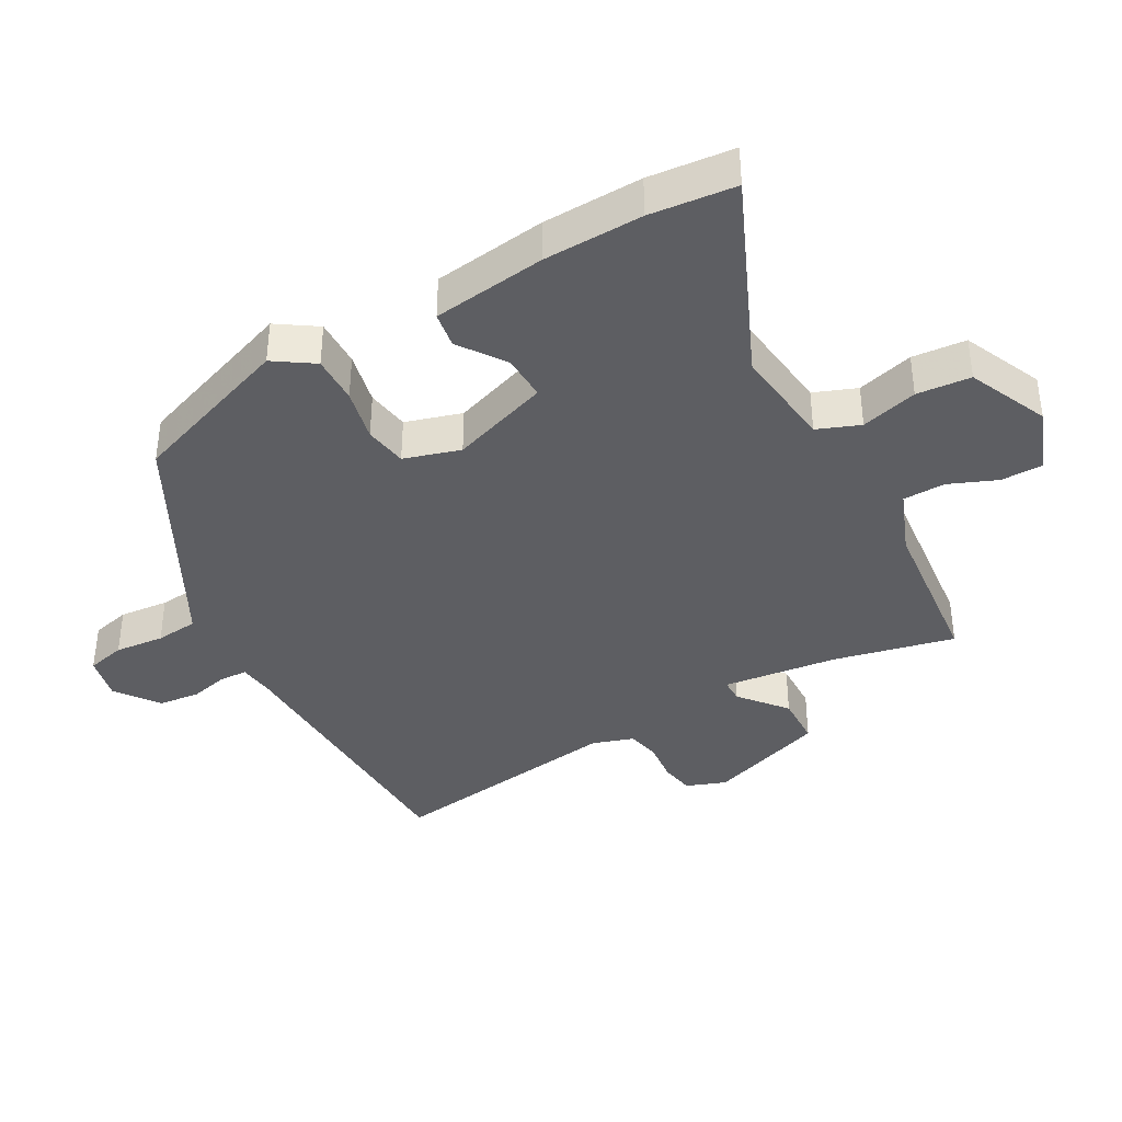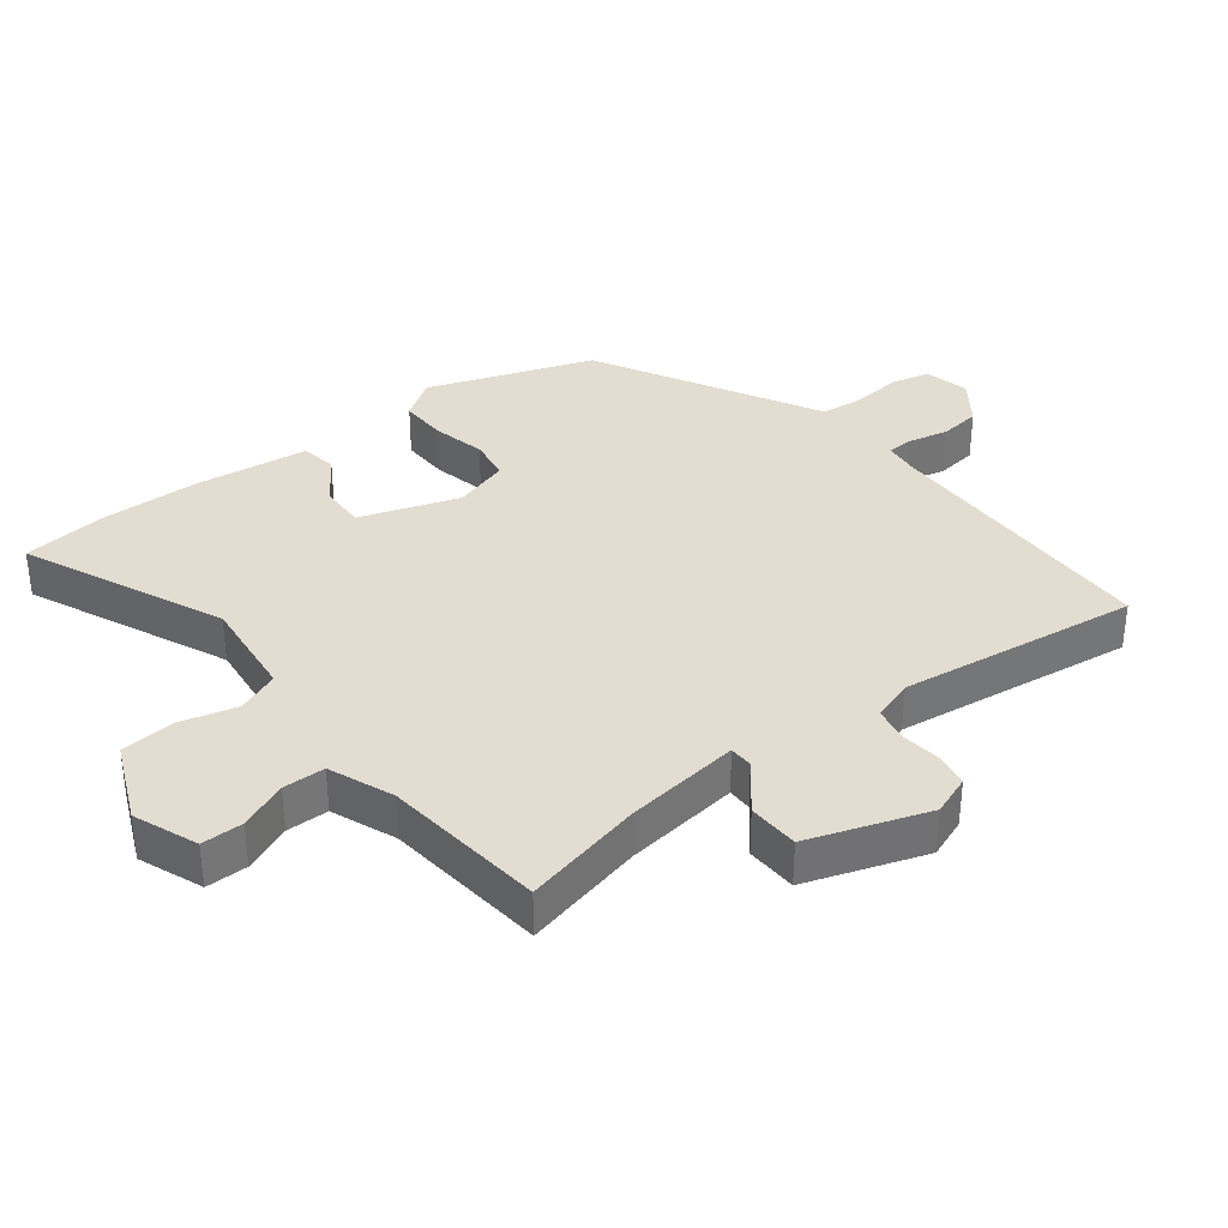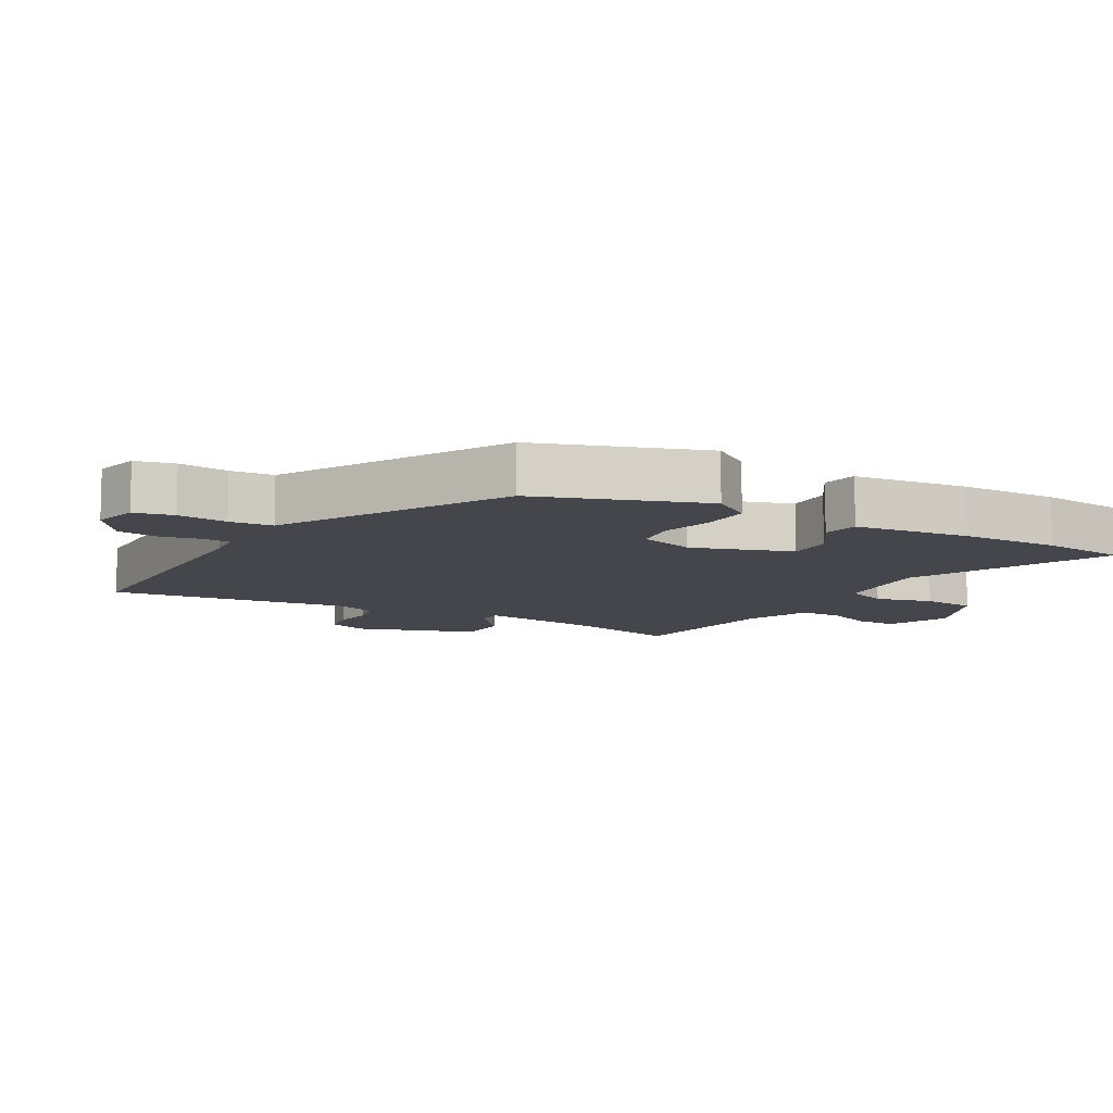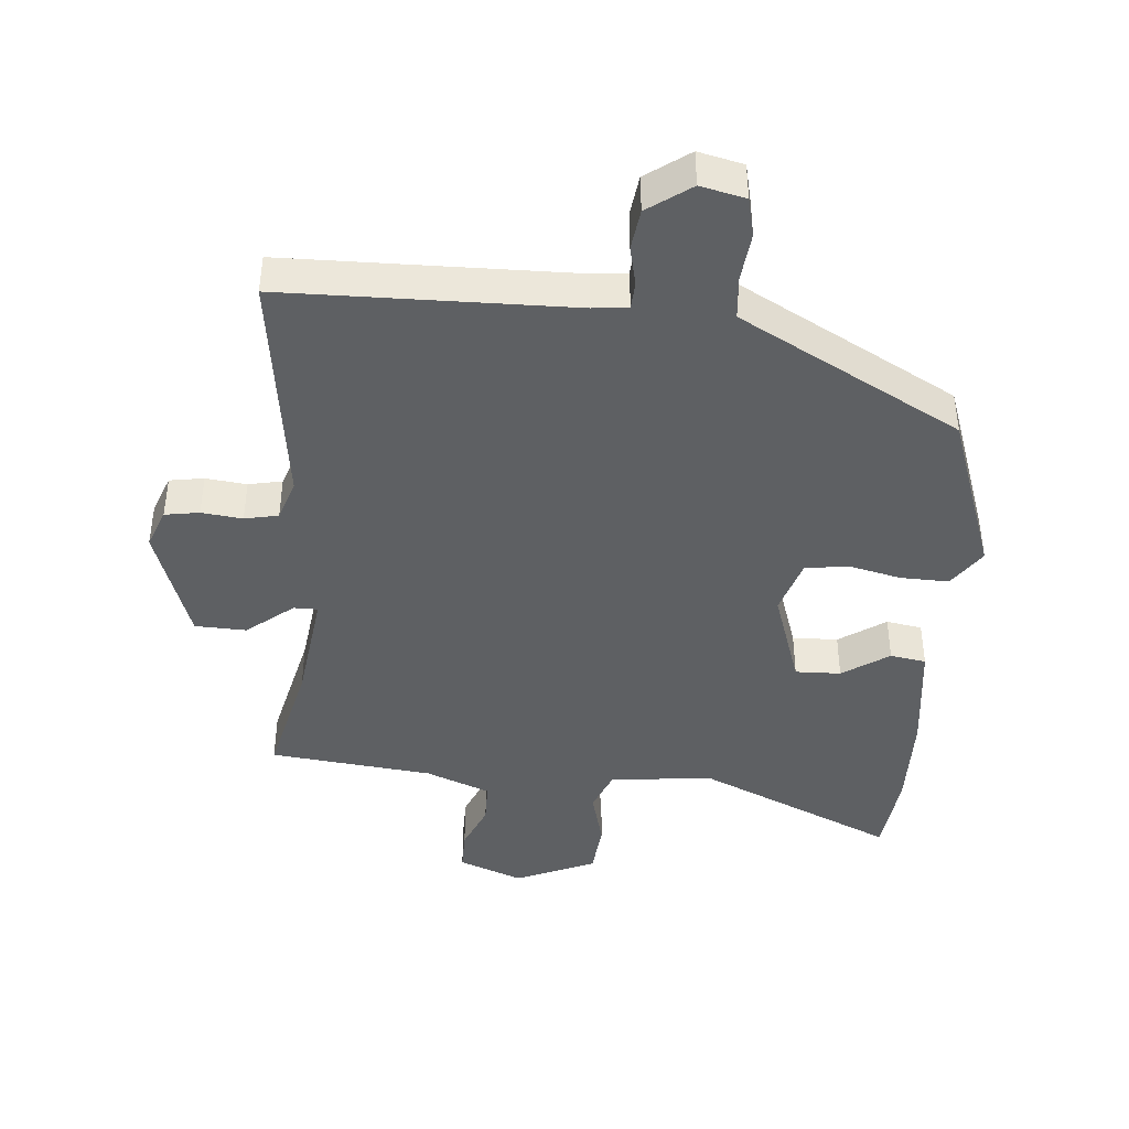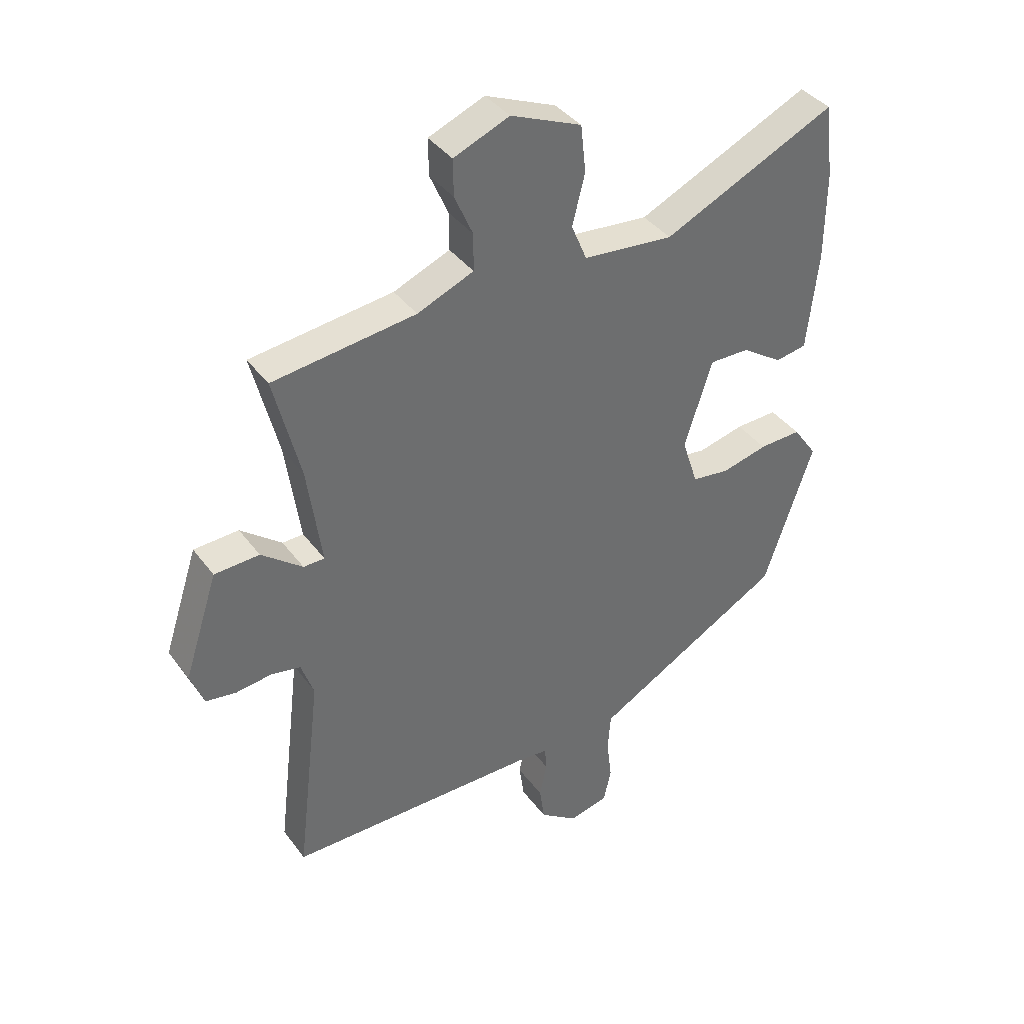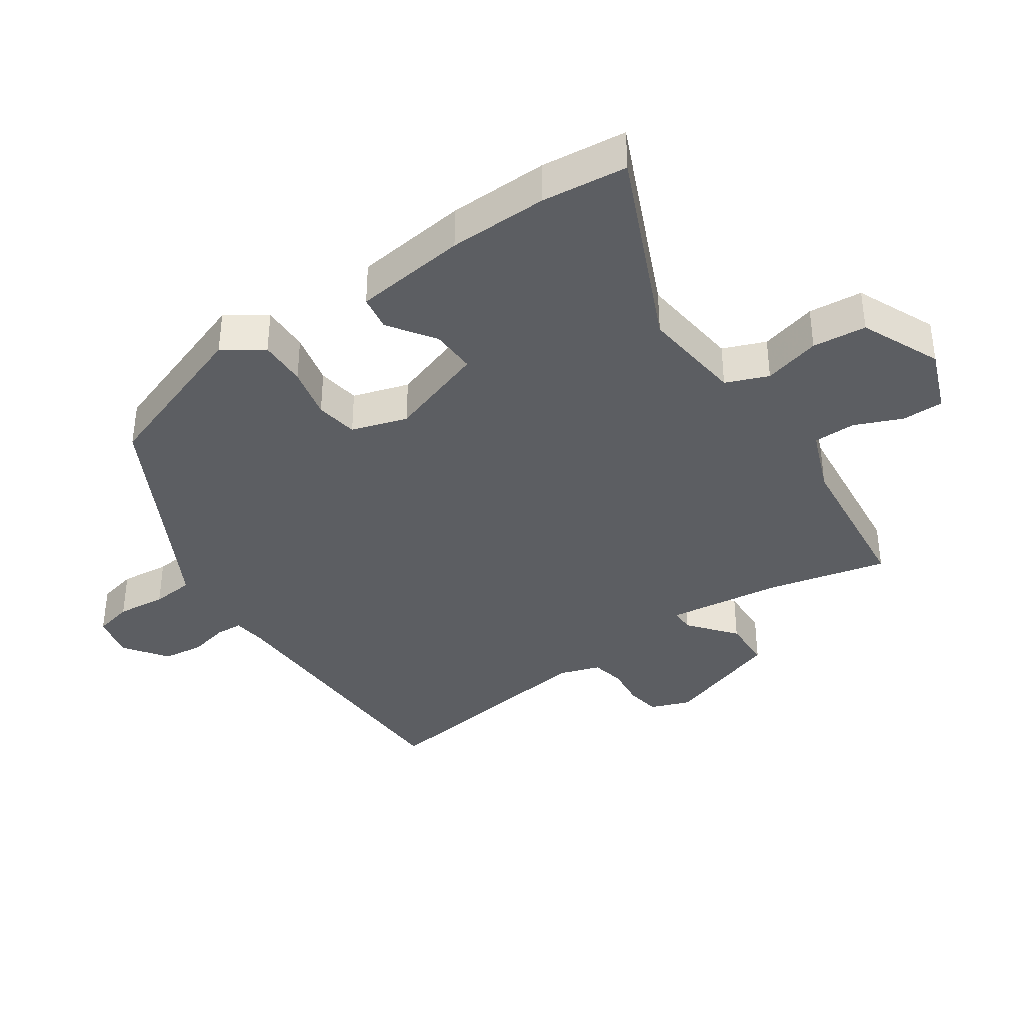
<metadata>
{"format":"obj","ext":"obj","renderer":"f3d","projection":"perspective","resolution":1024,"background":"white","views":[{"elev":-38.6,"azim":-59.5,"up":"+Y"},{"elev":35.4,"azim":53.1,"up":"+Y"},{"elev":-10.1,"azim":-119.3,"up":"+Y"},{"elev":-42.5,"azim":175.9,"up":"+Y"},{"elev":38.7,"azim":147.6,"up":"+Z"},{"elev":-37.6,"azim":-54.6,"up":"+Y"}]}
</metadata>
<code>
v 0.531 0.07 0.471
v 0.485 0.07 0.286
v 0.46 0.07 0.109
v 0.497 0.07 0.108
v 0.569 0.07 0.165
v 0.648 0.07 0.161
v 0.708 0.07 -0.023
v 0.684 0.07 -0.084
v 0.631 0.07 -0.092
v 0.568 0.07 -0.084
v 0.516 0.07 -0.094
v 0.494 0.07 -0.157
v 0.538 0.07 -0.526
v 0.096 0.07 -0.528
v 0.042 0.07 -0.533
v 0.039 0.07 -0.575
v 0.052 0.07 -0.636
v 0.043 0.07 -0.699
v -0.024 0.07 -0.746
v -0.093 0.07 -0.729
v -0.106 0.07 -0.669
v -0.097 0.07 -0.593
v -0.102 0.07 -0.527
v -0.155 0.07 -0.497
v -0.44 0.07 -0.337
v -0.526 0.07 -0.082
v -0.484 0.07 -0.022
v -0.41 0.07 -0.025
v -0.329 0.07 -0.045
v -0.263 0.07 -0.036
v -0.235 0.07 0.05
v -0.284 0.07 0.203
v -0.354 0.07 0.202
v -0.426 0.07 0.154
v -0.481 0.07 0.164
v -0.5 0.07 0.339
v -0.501 0.07 0.492
v -0.485 0.07 0.623
v -0.181 0.07 0.482
v -0.022 0.07 0.497
v 0.005 0.07 0.562
v -0.017 0.07 0.65
v -0.008 0.07 0.733
v 0.116 0.07 0.785
v 0.214 0.07 0.745
v 0.213 0.07 0.681
v 0.181 0.07 0.608
v 0.181 0.07 0.543
v 0.28 0.07 0.502
v 0.531 0 0.471
v 0.485 0 0.286
v 0.46 0 0.109
v 0.497 0 0.108
v 0.569 0 0.165
v 0.648 0 0.161
v 0.708 0 -0.023
v 0.684 0 -0.084
v 0.631 0 -0.092
v 0.568 0 -0.084
v 0.516 0 -0.094
v 0.494 0 -0.157
v 0.538 0 -0.526
v 0.096 0 -0.528
v 0.042 0 -0.533
v 0.039 0 -0.575
v 0.052 0 -0.636
v 0.043 0 -0.699
v -0.024 0 -0.746
v -0.093 0 -0.729
v -0.106 0 -0.669
v -0.097 0 -0.593
v -0.102 0 -0.527
v -0.155 0 -0.497
v -0.44 0 -0.337
v -0.526 0 -0.082
v -0.484 0 -0.022
v -0.41 0 -0.025
v -0.329 0 -0.045
v -0.263 0 -0.036
v -0.235 0 0.05
v -0.284 0 0.203
v -0.354 0 0.202
v -0.426 0 0.154
v -0.481 0 0.164
v -0.5 0 0.339
v -0.501 0 0.492
v -0.485 0 0.623
v -0.181 0 0.482
v -0.022 0 0.497
v 0.005 0 0.562
v -0.017 0 0.65
v -0.008 0 0.733
v 0.116 0 0.785
v 0.214 0 0.745
v 0.213 0 0.681
v 0.181 0 0.608
v 0.181 0 0.543
v 0.28 0 0.502
f 44 45 46 47
f 44 47 48
f 41 42 43 44
f 40 41 44 48
f 36 37 38 39
f 36 39 40
f 33 34 35 36
f 32 33 36 40
f 31 32 40 48
f 26 27 28 29
f 24 25 26 29
f 23 24 29 30
f 19 20 21 22
f 19 22 23
f 16 17 18 19
f 15 16 19 23
f 14 15 23 30
f 12 13 14 30
f 7 8 9 10
f 7 10 11
f 4 5 6 7
f 3 4 7 11
f 49 1 2
f 49 2 3
f 30 31 48 49
f 12 30 49
f 3 11 12 49
f 96 95 94 93
f 97 96 93
f 93 92 91 90
f 97 93 90 89
f 88 87 86 85
f 89 88 85
f 85 84 83 82
f 89 85 82 81
f 97 89 81 80
f 78 77 76 75
f 78 75 74 73
f 79 78 73 72
f 71 70 69 68
f 72 71 68
f 68 67 66 65
f 72 68 65 64
f 79 72 64 63
f 79 63 62 61
f 59 58 57 56
f 60 59 56
f 56 55 54 53
f 60 56 53 52
f 51 50 98
f 52 51 98
f 98 97 80 79
f 98 79 61
f 98 61 60 52
f 1 50 51 2
f 2 51 52 3
f 3 52 53 4
f 4 53 54 5
f 5 54 55 6
f 6 55 56 7
f 7 56 57 8
f 8 57 58 9
f 9 58 59 10
f 10 59 60 11
f 11 60 61 12
f 12 61 62 13
f 13 62 63 14
f 14 63 64 15
f 15 64 65 16
f 16 65 66 17
f 17 66 67 18
f 18 67 68 19
f 19 68 69 20
f 20 69 70 21
f 21 70 71 22
f 22 71 72 23
f 23 72 73 24
f 24 73 74 25
f 25 74 75 26
f 26 75 76 27
f 27 76 77 28
f 28 77 78 29
f 29 78 79 30
f 30 79 80 31
f 31 80 81 32
f 32 81 82 33
f 33 82 83 34
f 34 83 84 35
f 35 84 85 36
f 36 85 86 37
f 37 86 87 38
f 38 87 88 39
f 39 88 89 40
f 40 89 90 41
f 41 90 91 42
f 42 91 92 43
f 43 92 93 44
f 44 93 94 45
f 45 94 95 46
f 46 95 96 47
f 47 96 97 48
f 48 97 98 49
f 49 98 50 1

</code>
